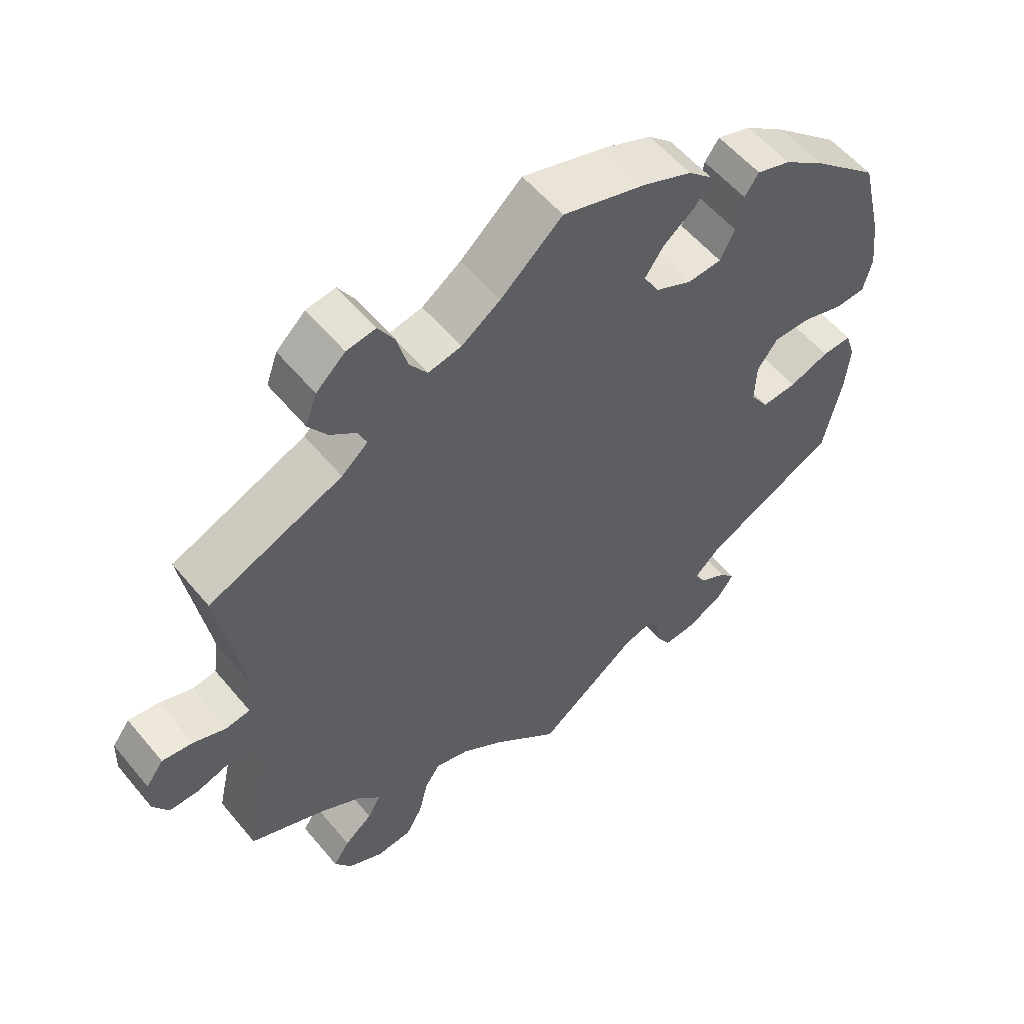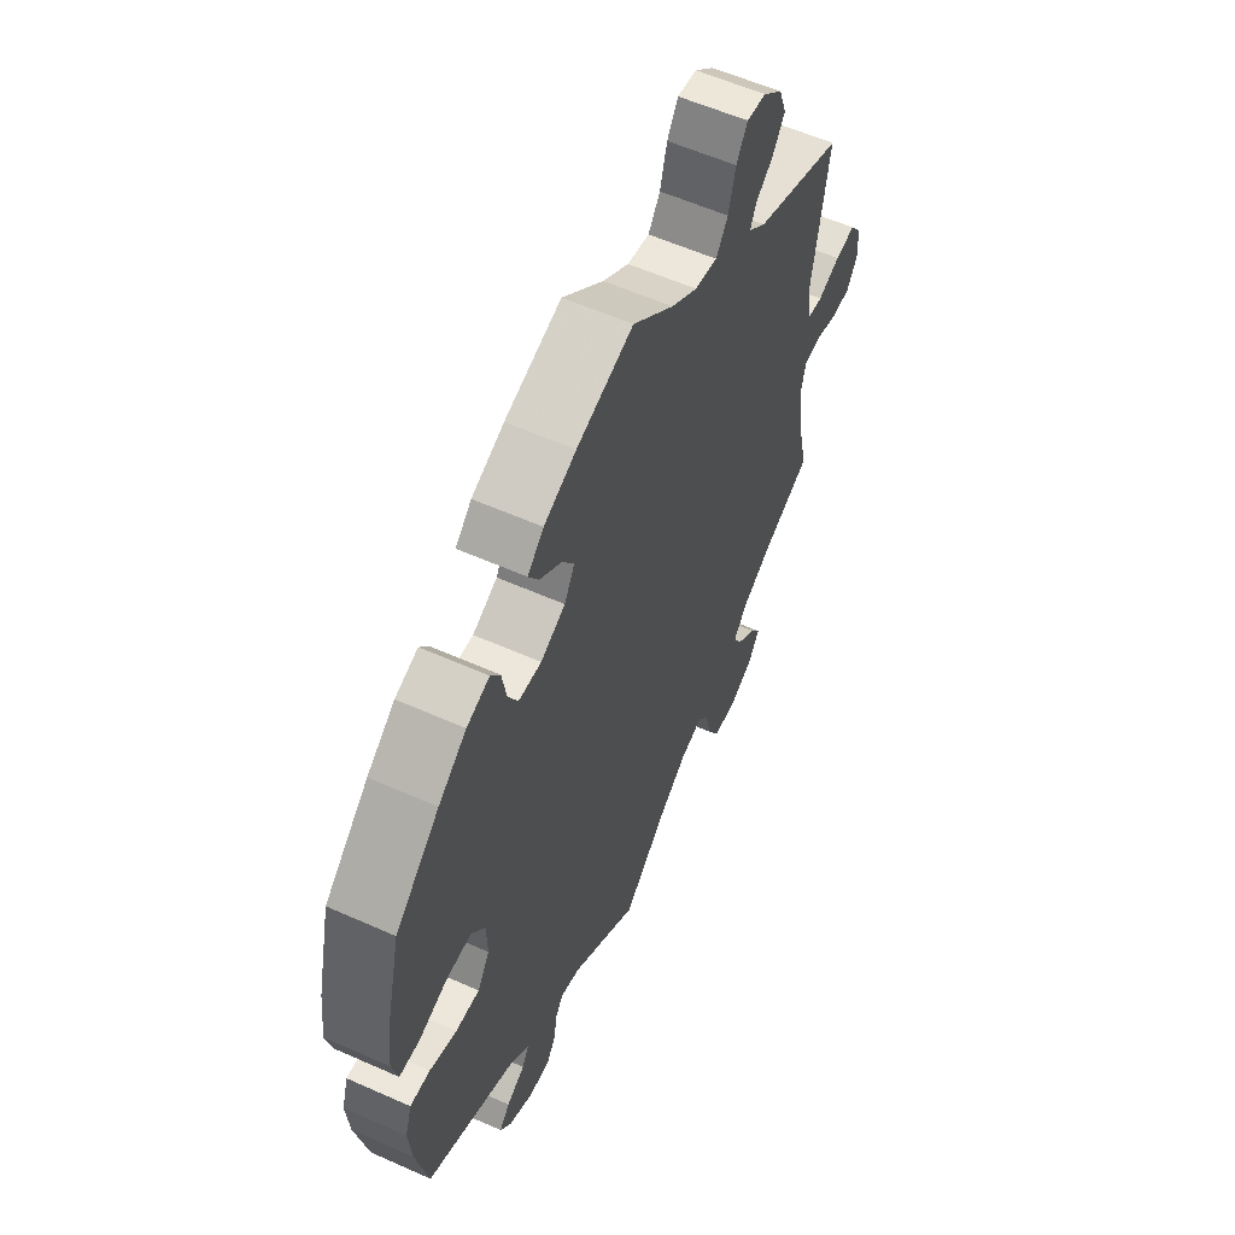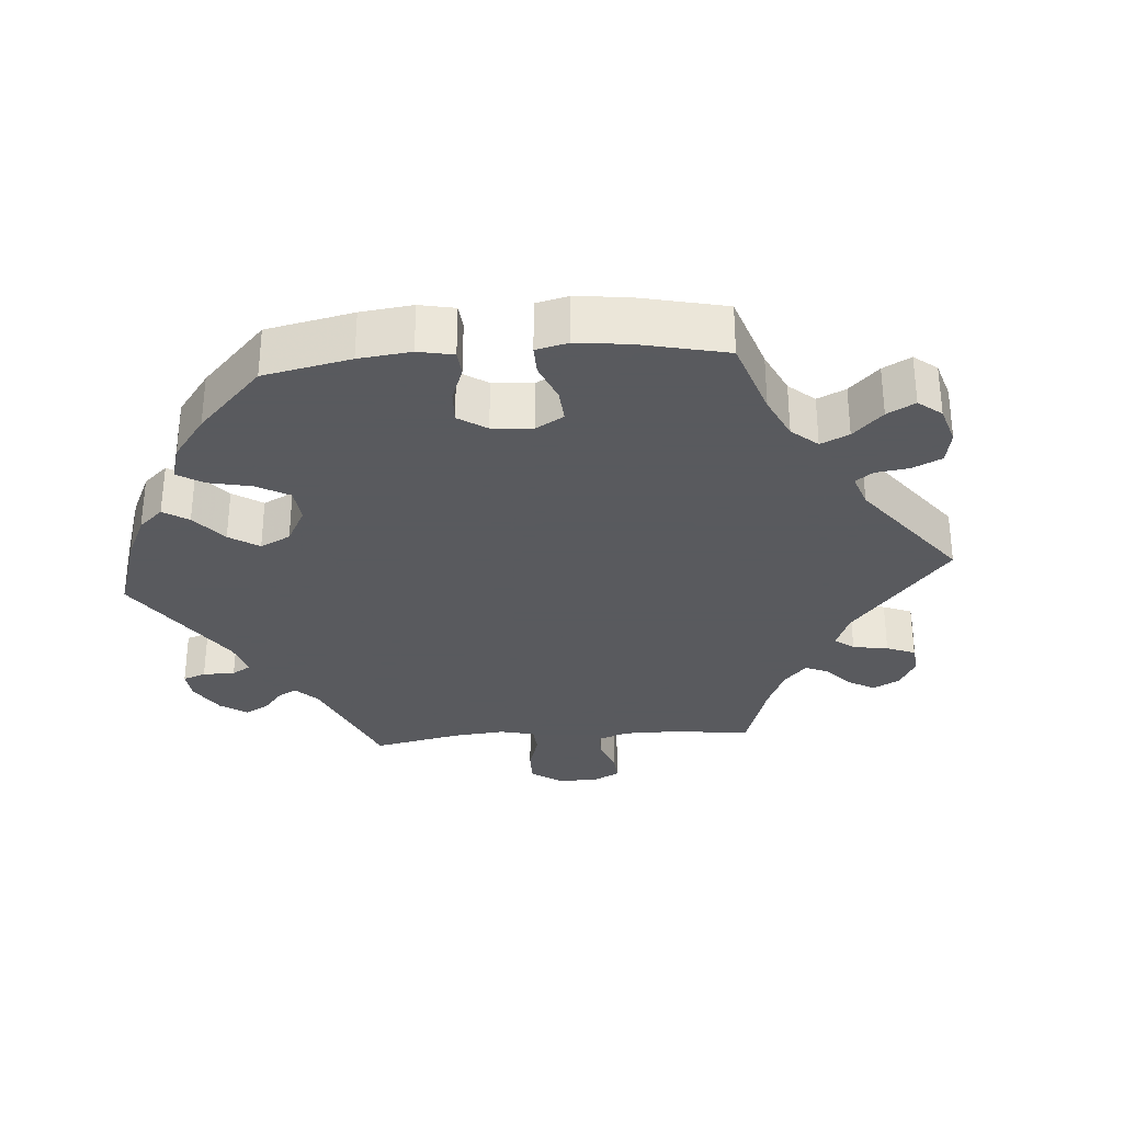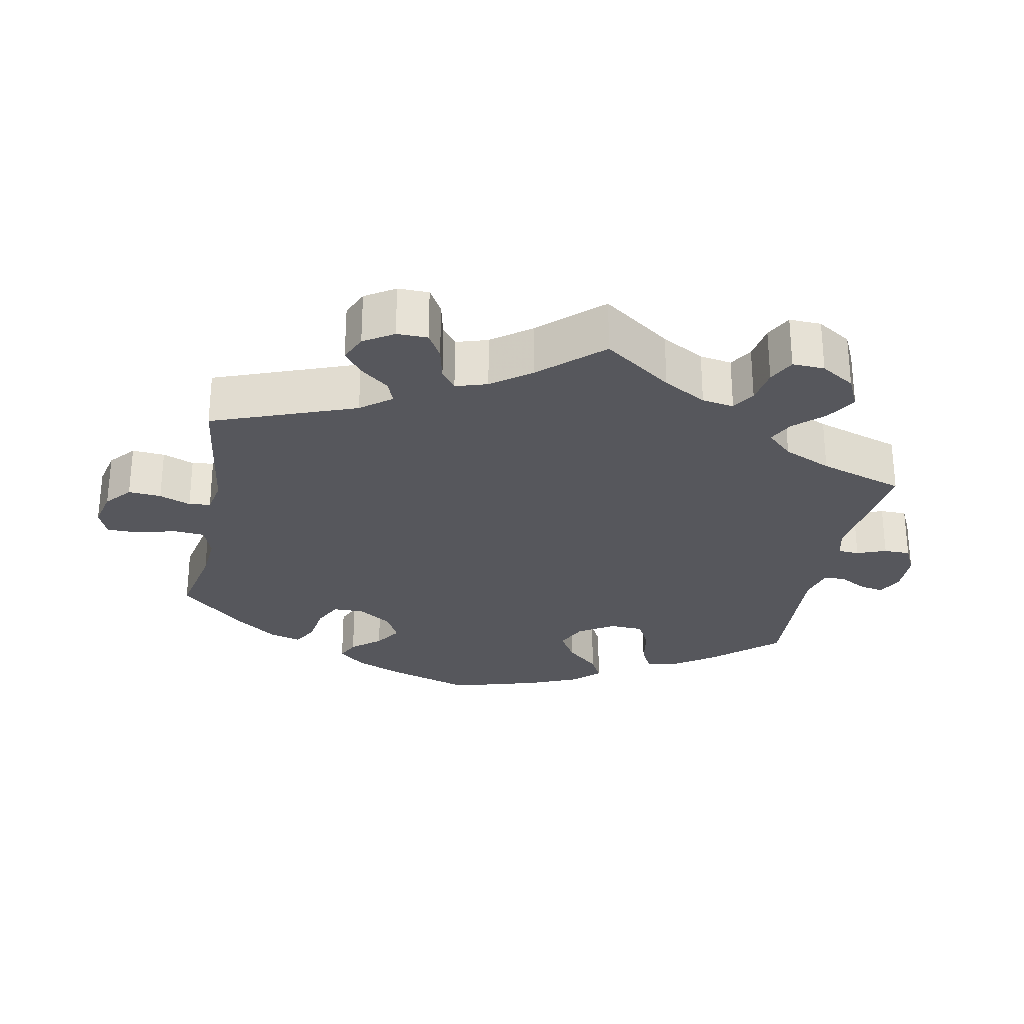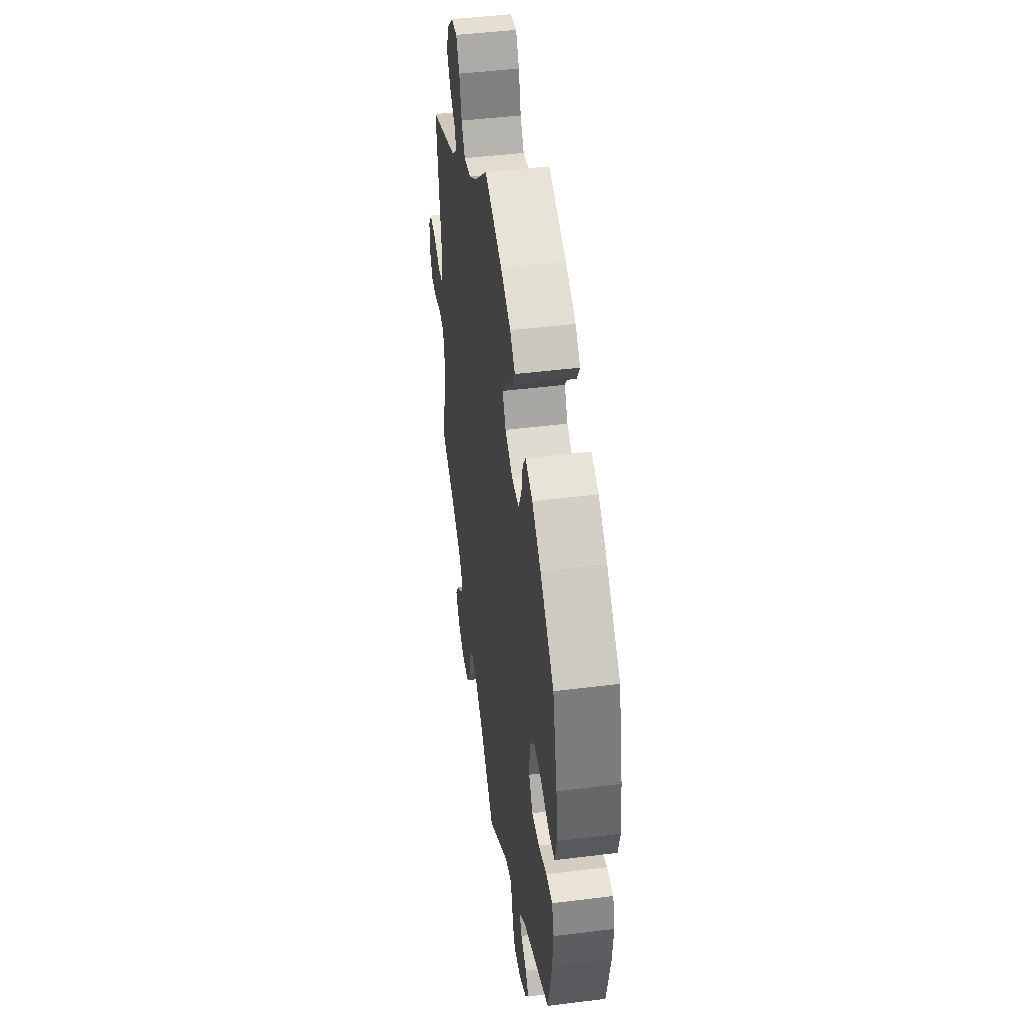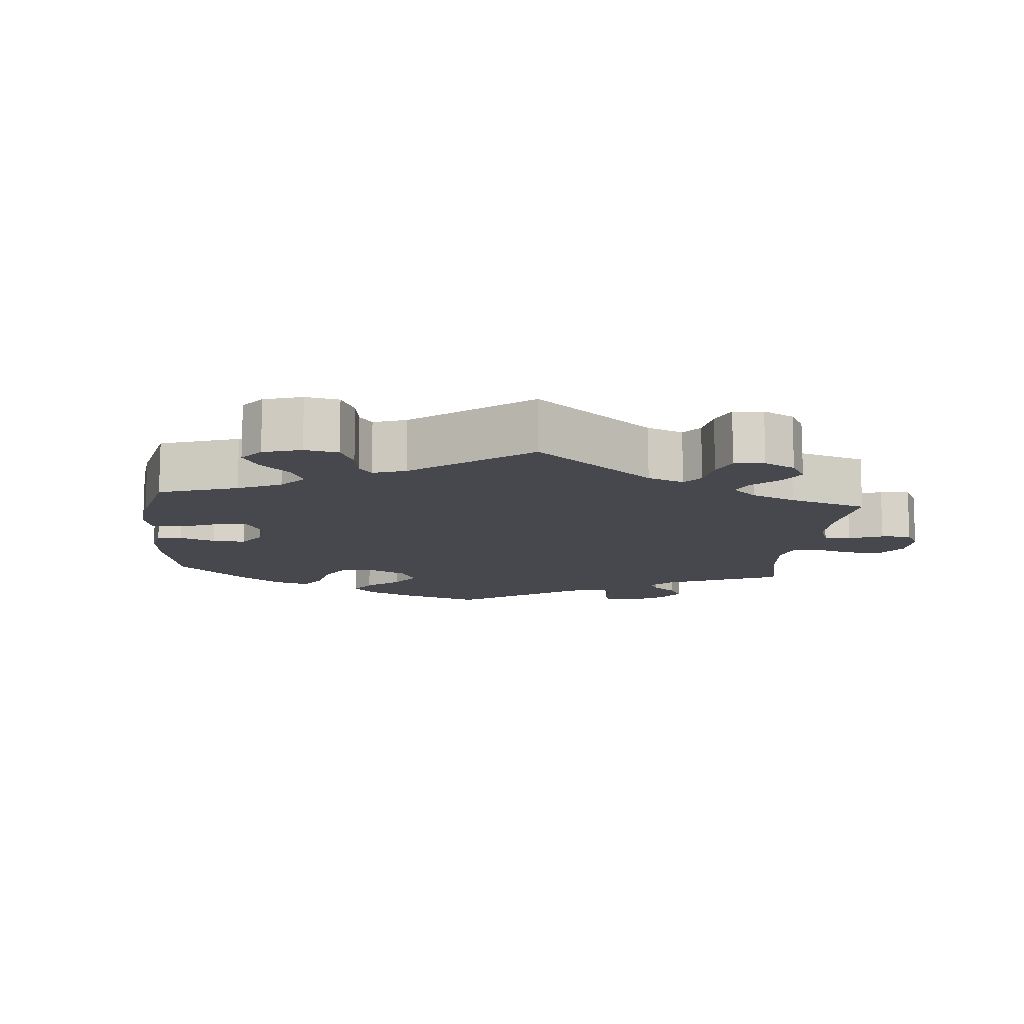
<metadata>
{"format":"obj","ext":"obj","renderer":"f3d","projection":"perspective","resolution":1024,"background":"white","views":[{"elev":56.2,"azim":140.9,"up":"+Z"},{"elev":58.2,"azim":-65.3,"up":"+Z"},{"elev":-31.2,"azim":-25.4,"up":"+Y"},{"elev":-27.5,"azim":109.0,"up":"+Y"},{"elev":45.4,"azim":-98.2,"up":"+Z"},{"elev":-11.9,"azim":54.4,"up":"+Y"}]}
</metadata>
<code>
v 0.466 0.07 0.079
v 0.474 0.07 0.025
v 0.508 0.07 0.02
v 0.555 0.07 0.038
v 0.598 0.07 0.044
v 0.623 0.07 0.01
v 0.625 0.07 -0.039
v 0.603 0.07 -0.076
v 0.561 0.07 -0.076
v 0.513 0.07 -0.061
v 0.478 0.07 -0.065
v 0.468 0.07 -0.11
v 0.476 0.07 -0.177
v 0.501 0.07 -0.289
v 0.393 0.07 -0.337
v 0.333 0.07 -0.372
v 0.304 0.07 -0.407
v 0.322 0.07 -0.44
v 0.362 0.07 -0.472
v 0.385 0.07 -0.507
v 0.361 0.07 -0.545
v 0.311 0.07 -0.571
v 0.261 0.07 -0.567
v 0.237 0.07 -0.524
v 0.224 0.07 -0.469
v 0.202 0.07 -0.437
v 0.154 0.07 -0.451
v 0.094 0.07 -0.494
v 0 0.07 -0.578
v -0.143 0.07 -0.471
v -0.185 0.07 -0.459
v -0.201 0.07 -0.484
v -0.208 0.07 -0.527
v -0.227 0.07 -0.559
v -0.273 0.07 -0.556
v -0.325 0.07 -0.528
v -0.348 0.07 -0.495
v -0.326 0.07 -0.469
v -0.287 0.07 -0.446
v -0.272 0.07 -0.419
v -0.31 0.07 -0.383
v -0.5 0.07 -0.289
v -0.525 0.07 -0.171
v -0.531 0.07 -0.102
v -0.517 0.07 -0.058
v -0.475 0.07 -0.06
v -0.418 0.07 -0.081
v -0.368 0.07 -0.084
v -0.342 0.07 -0.044
v -0.344 0.07 0.015
v -0.373 0.07 0.055
v -0.426 0.07 0.054
v -0.485 0.07 0.035
v -0.528 0.07 0.037
v -0.54 0.07 0.087
v -0.531 0.07 0.162
v -0.5 0.07 0.289
v -0.407 0.07 0.372
v -0.348 0.07 0.416
v -0.3 0.07 0.432
v -0.28 0.07 0.403
v -0.271 0.07 0.351
v -0.25 0.07 0.31
v -0.202 0.07 0.307
v -0.15 0.07 0.332
v -0.128 0.07 0.371
v -0.154 0.07 0.409
v -0.2 0.07 0.445
v -0.221 0.07 0.48
v -0.187 0.07 0.512
v -0.119 0.07 0.541
v 0 0.07 0.578
v 0.087 0.07 0.501
v 0.142 0.07 0.463
v 0.189 0.07 0.454
v 0.214 0.07 0.49
v 0.229 0.07 0.546
v 0.252 0.07 0.584
v 0.293 0.07 0.578
v 0.334 0.07 0.54
v 0.35 0.07 0.495
v 0.324 0.07 0.457
v 0.287 0.07 0.428
v 0.275 0.07 0.4
v 0.312 0.07 0.368
v 0.501 0.07 0.29
v 0.466 0 0.079
v 0.474 0 0.025
v 0.508 0 0.02
v 0.555 0 0.038
v 0.598 0 0.044
v 0.623 0 0.01
v 0.625 0 -0.039
v 0.603 0 -0.076
v 0.561 0 -0.076
v 0.513 0 -0.061
v 0.478 0 -0.065
v 0.468 0 -0.11
v 0.476 0 -0.177
v 0.501 0 -0.289
v 0.393 0 -0.337
v 0.333 0 -0.372
v 0.304 0 -0.407
v 0.322 0 -0.44
v 0.362 0 -0.472
v 0.385 0 -0.507
v 0.361 0 -0.545
v 0.311 0 -0.571
v 0.261 0 -0.567
v 0.237 0 -0.524
v 0.224 0 -0.469
v 0.202 0 -0.437
v 0.154 0 -0.451
v 0.094 0 -0.494
v 0 0 -0.578
v -0.143 0 -0.471
v -0.185 0 -0.459
v -0.201 0 -0.484
v -0.208 0 -0.527
v -0.227 0 -0.559
v -0.273 0 -0.556
v -0.325 0 -0.528
v -0.348 0 -0.495
v -0.326 0 -0.469
v -0.287 0 -0.446
v -0.272 0 -0.419
v -0.31 0 -0.383
v -0.5 0 -0.289
v -0.525 0 -0.171
v -0.531 0 -0.102
v -0.517 0 -0.058
v -0.475 0 -0.06
v -0.418 0 -0.081
v -0.368 0 -0.084
v -0.342 0 -0.044
v -0.344 0 0.015
v -0.373 0 0.055
v -0.426 0 0.054
v -0.485 0 0.035
v -0.528 0 0.037
v -0.54 0 0.087
v -0.531 0 0.162
v -0.5 0 0.289
v -0.407 0 0.372
v -0.348 0 0.416
v -0.3 0 0.432
v -0.28 0 0.403
v -0.271 0 0.351
v -0.25 0 0.31
v -0.202 0 0.307
v -0.15 0 0.332
v -0.128 0 0.371
v -0.154 0 0.409
v -0.2 0 0.445
v -0.221 0 0.48
v -0.187 0 0.512
v -0.119 0 0.541
v 0 0 0.578
v 0.087 0 0.501
v 0.142 0 0.463
v 0.189 0 0.454
v 0.214 0 0.49
v 0.229 0 0.546
v 0.252 0 0.584
v 0.293 0 0.578
v 0.334 0 0.54
v 0.35 0 0.495
v 0.324 0 0.457
v 0.287 0 0.428
v 0.275 0 0.4
v 0.312 0 0.368
v 0.501 0 0.29
f 85 86 1
f 84 85 1 2
f 80 81 82 83
f 80 83 84
f 79 80 84
f 76 77 78 79
f 75 76 79 84
f 74 75 84 2
f 70 71 72 73
f 70 73 74 2
f 67 68 69 70
f 66 67 70 2
f 59 60 61 62
f 59 62 63
f 58 59 63
f 57 58 63
f 56 57 63 64
f 52 53 54 55
f 51 52 55 56
f 44 45 46 47
f 44 47 48
f 41 42 43 44
f 40 41 44 48
f 36 37 38 39
f 36 39 40
f 35 36 40
f 32 33 34 35
f 31 32 35 40
f 30 31 40 48
f 28 29 30 48
f 22 23 24 25
f 22 25 26
f 21 22 26
f 18 19 20 21
f 17 18 21 26
f 16 17 26 27
f 13 14 15
f 12 13 15 16
f 11 12 16 27
f 7 8 9 10
f 7 10 11
f 6 7 11
f 3 4 5 6
f 3 6 11
f 2 3 11 27
f 65 66 2 27
f 64 65 27 28
f 51 56 64
f 50 51 64 28
f 49 50 28
f 28 48 49
f 87 172 171
f 88 87 171 170
f 169 168 167 166
f 170 169 166
f 170 166 165
f 165 164 163 162
f 170 165 162 161
f 88 170 161 160
f 159 158 157 156
f 88 160 159 156
f 156 155 154 153
f 88 156 153 152
f 148 147 146 145
f 149 148 145
f 149 145 144
f 149 144 143
f 150 149 143 142
f 141 140 139 138
f 142 141 138 137
f 133 132 131 130
f 134 133 130
f 130 129 128 127
f 134 130 127 126
f 125 124 123 122
f 126 125 122
f 126 122 121
f 121 120 119 118
f 126 121 118 117
f 134 126 117 116
f 134 116 115 114
f 111 110 109 108
f 112 111 108
f 112 108 107
f 107 106 105 104
f 112 107 104 103
f 113 112 103 102
f 101 100 99
f 102 101 99 98
f 113 102 98 97
f 96 95 94 93
f 97 96 93
f 97 93 92
f 92 91 90 89
f 97 92 89
f 113 97 89 88
f 113 88 152 151
f 114 113 151 150
f 150 142 137
f 114 150 137 136
f 114 136 135
f 135 134 114
f 1 87 88 2
f 2 88 89 3
f 3 89 90 4
f 4 90 91 5
f 5 91 92 6
f 6 92 93 7
f 7 93 94 8
f 8 94 95 9
f 9 95 96 10
f 10 96 97 11
f 11 97 98 12
f 12 98 99 13
f 13 99 100 14
f 14 100 101 15
f 15 101 102 16
f 16 102 103 17
f 17 103 104 18
f 18 104 105 19
f 19 105 106 20
f 20 106 107 21
f 21 107 108 22
f 22 108 109 23
f 23 109 110 24
f 24 110 111 25
f 25 111 112 26
f 26 112 113 27
f 27 113 114 28
f 28 114 115 29
f 29 115 116 30
f 30 116 117 31
f 31 117 118 32
f 32 118 119 33
f 33 119 120 34
f 34 120 121 35
f 35 121 122 36
f 36 122 123 37
f 37 123 124 38
f 38 124 125 39
f 39 125 126 40
f 40 126 127 41
f 41 127 128 42
f 42 128 129 43
f 43 129 130 44
f 44 130 131 45
f 45 131 132 46
f 46 132 133 47
f 47 133 134 48
f 48 134 135 49
f 49 135 136 50
f 50 136 137 51
f 51 137 138 52
f 52 138 139 53
f 53 139 140 54
f 54 140 141 55
f 55 141 142 56
f 56 142 143 57
f 57 143 144 58
f 58 144 145 59
f 59 145 146 60
f 60 146 147 61
f 61 147 148 62
f 62 148 149 63
f 63 149 150 64
f 64 150 151 65
f 65 151 152 66
f 66 152 153 67
f 67 153 154 68
f 68 154 155 69
f 69 155 156 70
f 70 156 157 71
f 71 157 158 72
f 72 158 159 73
f 73 159 160 74
f 74 160 161 75
f 75 161 162 76
f 76 162 163 77
f 77 163 164 78
f 78 164 165 79
f 79 165 166 80
f 80 166 167 81
f 81 167 168 82
f 82 168 169 83
f 83 169 170 84
f 84 170 171 85
f 85 171 172 86
f 86 172 87 1

</code>
